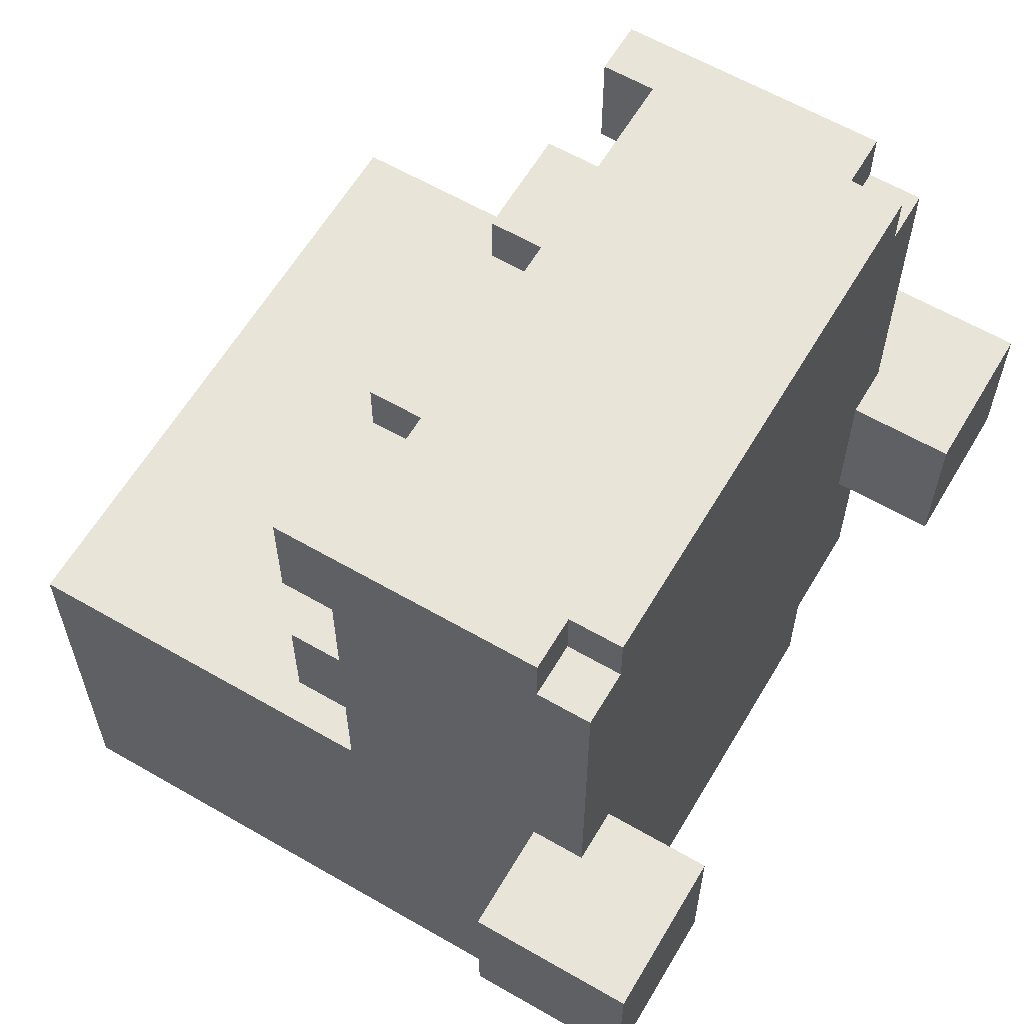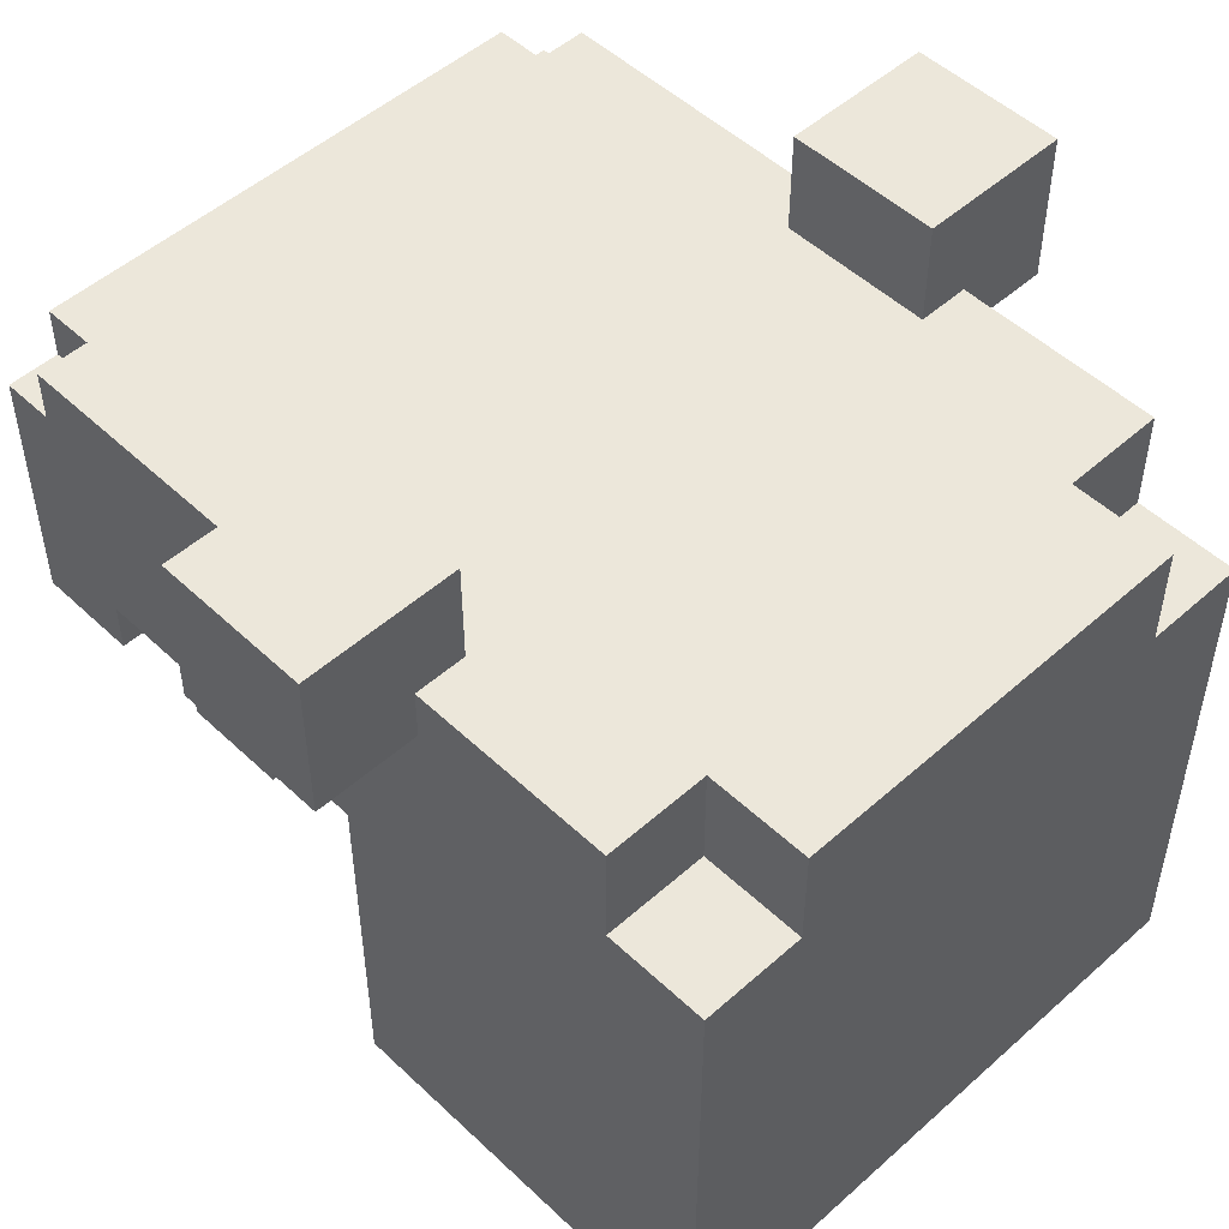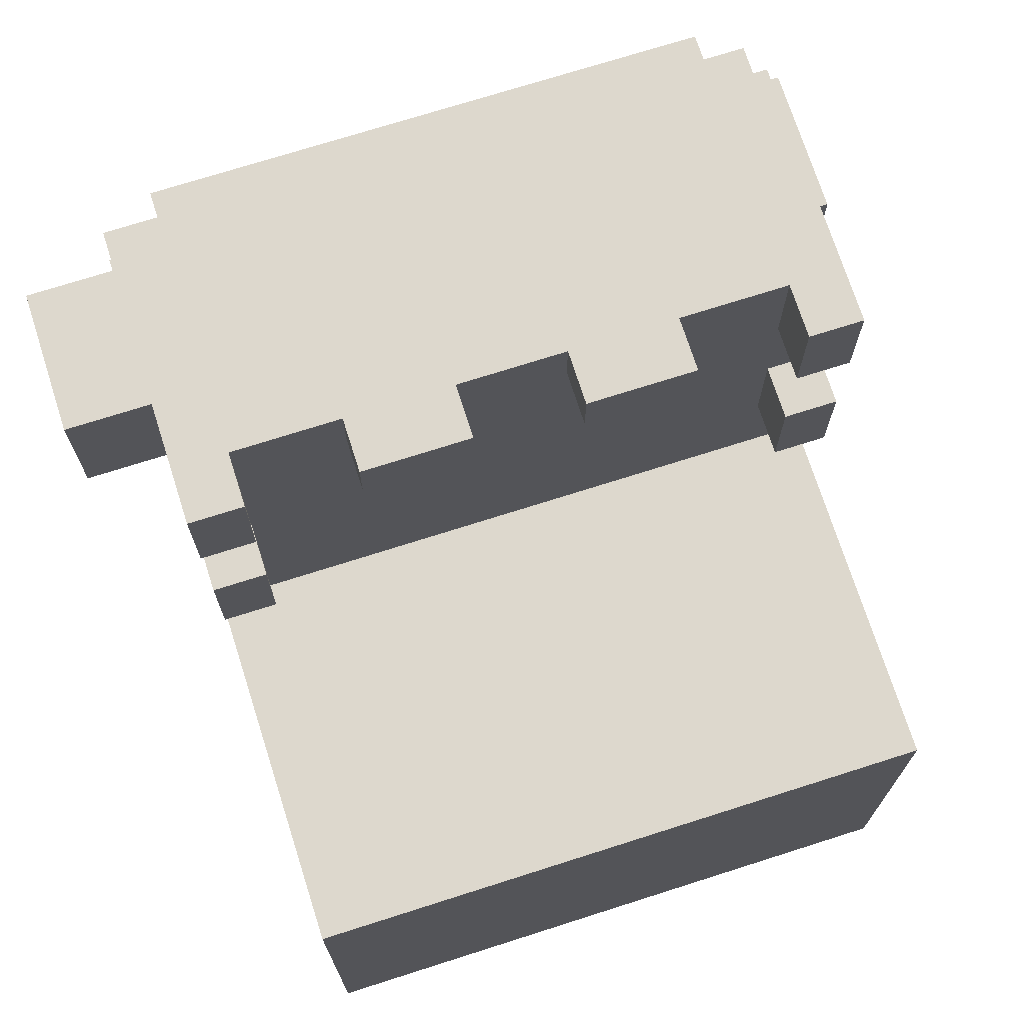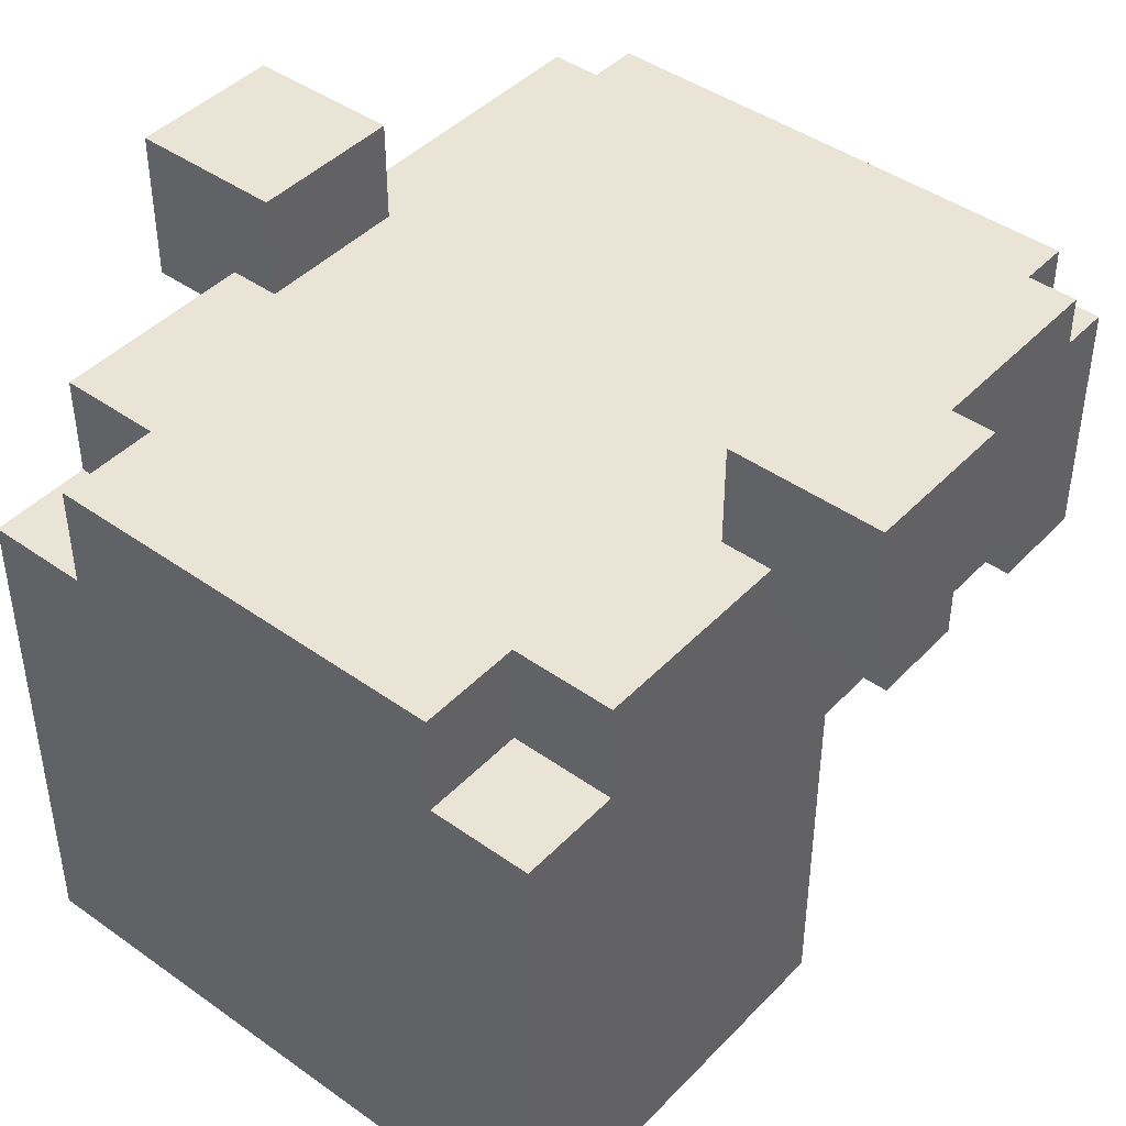
<metadata>
{"format":"obj","ext":"obj","renderer":"f3d","projection":"perspective","resolution":1024,"background":"white","views":[{"elev":61.3,"azim":120.5,"up":"+Z"},{"elev":50.5,"azim":135.8,"up":"+Y"},{"elev":72.2,"azim":-17.7,"up":"+Z"},{"elev":43.7,"azim":-140.1,"up":"+Y"}]}
</metadata>
<code>
o dino_body
v -0.7 2.7 0.5
v -0.7 2.7 0.2
v -0.7 2.8 0.5
v -0.7 2.8 0.3
v -0.7 3 0.5
v -0.7 3 0.3
v -0.7 3 0.2
v -0.5 1.6 0.4
v -0.5 1.6 0.3
v -0.5 1.6 -0.4
v -0.5 1.7 0.3
v -0.5 1.7 0
v -0.5 1.8 0
v -0.5 1.8 -0.3
v -0.5 2.2 1.2
v -0.5 2.2 1
v -0.5 2.2 0.8
v -0.5 2.2 0.6
v -0.5 2.3 1.2
v -0.5 2.3 1
v -0.5 2.3 0.8
v -0.5 2.3 0.6
v -0.5 2.3 0.4
v -0.5 2.3 -0.3
v -0.5 2.3 -0.4
v -0.5 2.6 1.2
v -0.5 2.6 1
v -0.5 2.6 -0.2
v -0.5 2.6 -0.4
v -0.5 2.7 1.2
v -0.5 2.7 1.1
v -0.5 2.7 0.5
v -0.5 2.7 0.2
v -0.5 2.8 1.1
v -0.5 2.8 1
v -0.5 2.8 0.5
v -0.5 2.8 0.2
v -0.5 2.8 -0.2
v -0.4 2.7 1.2
v -0.4 2.7 1.1
v -0.4 2.8 1.2
v -0.4 2.8 1.1
v -0.3 2.6 -0.2
v -0.3 2.6 -0.4
v -0.3 2.8 -0.2
v -0.3 2.8 -0.4
v -0.2 2.2 1.2
v -0.2 2.2 1.1
v -0.2 2.3 1.2
v -0.2 2.3 1.1
v 0.2 2.2 1.2
v 0.2 2.2 1.1
v 0.2 2.3 1.2
v 0.2 2.3 1.1
v 0.6 2.2 1.2
v 0.6 2.2 1
v 0.6 2.2 0.8
v 0.6 2.2 0.6
v 0.6 2.3 1.2
v 0.6 2.3 1
v 0.6 2.3 0.8
v 0.6 2.3 0.6
v 0.6 2.8 0.5
v 0.6 2.8 0.2
v 0.6 3 0.5
v 0.6 3 0.2
v -0.4 2.2 1.2
v -0.4 2.2 1
v -0.4 2.2 0.8
v -0.4 2.2 0.6
v -0.4 2.3 1.2
v -0.4 2.3 1
v -0.4 2.3 0.8
v -0.4 2.3 0.6
v -0.4 2.8 0.5
v -0.4 2.8 0.2
v -0.4 3 0.5
v -0.4 3 0.2
v 0 2.2 1.2
v 0 2.2 1.1
v 0 2.3 1.2
v 0 2.3 1.1
v 0.4 2.2 1.2
v 0.4 2.2 1.1
v 0.4 2.3 1.2
v 0.4 2.3 1.1
v 0.5 2.6 -0.2
v 0.5 2.6 -0.4
v 0.5 2.8 -0.2
v 0.5 2.8 -0.4
v 0.6 2.7 1.2
v 0.6 2.7 1.1
v 0.6 2.8 1.2
v 0.6 2.8 1.1
v 0.7 1.6 0.4
v 0.7 1.6 -0.4
v 0.7 1.7 0.4
v 0.7 1.7 -0.1
v 0.7 1.8 -0.1
v 0.7 1.8 -0.3
v 0.7 2.2 1.2
v 0.7 2.2 1
v 0.7 2.2 0.8
v 0.7 2.2 0.6
v 0.7 2.3 1.2
v 0.7 2.3 1
v 0.7 2.3 0.8
v 0.7 2.3 0.6
v 0.7 2.3 0.4
v 0.7 2.3 -0.3
v 0.7 2.3 -0.4
v 0.7 2.6 1.2
v 0.7 2.6 1
v 0.7 2.6 -0.2
v 0.7 2.6 -0.4
v 0.7 2.7 1.2
v 0.7 2.7 1.1
v 0.7 2.7 0.5
v 0.7 2.7 0.2
v 0.7 2.8 1.1
v 0.7 2.8 1
v 0.7 2.8 0.5
v 0.7 2.8 0.2
v 0.7 2.8 -0.2
v 0.9 2.7 0.5
v 0.9 2.7 0.2
v 0.9 2.8 0.5
v 0.9 2.8 0.3
v 0.9 3 0.5
v 0.9 3 0.3
v 0.9 3 0.2
v -0.5 2.2 1.2
v -0.5 2.3 1.2
v -0.5 2.6 1.2
v -0.5 2.7 1.2
v -0.4 2.2 1.2
v -0.4 2.3 1.2
v -0.4 2.7 1.2
v -0.4 2.8 1.2
v -0.3 2.6 1.2
v -0.3 2.8 1.2
v -0.2 2.2 1.2
v -0.2 2.3 1.2
v 0 2.2 1.2
v 0 2.3 1.2
v 0 2.7 1.2
v 0 2.8 1.2
v 0.2 2.2 1.2
v 0.2 2.3 1.2
v 0.2 2.7 1.2
v 0.2 2.8 1.2
v 0.4 2.2 1.2
v 0.4 2.3 1.2
v 0.5 2.6 1.2
v 0.5 2.8 1.2
v 0.6 2.2 1.2
v 0.6 2.3 1.2
v 0.6 2.7 1.2
v 0.6 2.8 1.2
v 0.7 2.2 1.2
v 0.7 2.3 1.2
v 0.7 2.6 1.2
v 0.7 2.7 1.2
v -0.5 2.7 1.1
v -0.5 2.8 1.1
v -0.4 2.7 1.1
v -0.4 2.8 1.1
v 0.6 2.7 1.1
v 0.6 2.8 1.1
v 0.7 2.7 1.1
v 0.7 2.8 1.1
v -0.5 2.2 0.8
v -0.5 2.3 0.8
v -0.4 2.2 0.8
v -0.4 2.3 0.8
v 0.6 2.2 0.8
v 0.6 2.3 0.8
v 0.7 2.2 0.8
v 0.7 2.3 0.8
v -0.7 2.7 0.5
v -0.7 2.8 0.5
v -0.7 3 0.5
v -0.5 2.7 0.5
v -0.5 2.8 0.5
v -0.5 3 0.5
v -0.4 2.8 0.5
v -0.4 3 0.5
v 0.6 2.8 0.5
v 0.6 3 0.5
v 0.7 2.7 0.5
v 0.7 2.8 0.5
v 0.7 3 0.5
v 0.9 2.7 0.5
v 0.9 2.8 0.5
v 0.9 3 0.5
v -0.5 1.6 0.4
v -0.5 2.3 0.4
v -0.4 1.9 0.4
v -0.4 2.3 0.4
v -0.1 1.9 0.4
v -0.1 2 0.4
v 0.3 1.9 0.4
v 0.3 2 0.4
v 0.6 1.6 0.4
v 0.6 1.7 0.4
v 0.6 1.9 0.4
v 0.6 2.3 0.4
v 0.7 1.6 0.4
v 0.7 1.7 0.4
v 0.7 2.3 0.4
v -0.2 2.2 1.1
v -0.2 2.3 1.1
v 0 2.2 1.1
v 0 2.3 1.1
v 0.2 2.2 1.1
v 0.2 2.3 1.1
v 0.4 2.2 1.1
v 0.4 2.3 1.1
v -0.5 2.2 1
v -0.5 2.3 1
v -0.4 2.2 1
v -0.4 2.3 1
v 0.6 2.2 1
v 0.6 2.3 1
v 0.7 2.2 1
v 0.7 2.3 1
v -0.5 2.2 0.6
v -0.5 2.3 0.6
v -0.4 2.2 0.6
v -0.4 2.3 0.6
v 0.6 2.2 0.6
v 0.6 2.3 0.6
v 0.7 2.2 0.6
v 0.7 2.3 0.6
v -0.7 2.7 0.2
v -0.7 3 0.2
v -0.5 2.7 0.2
v -0.5 2.8 0.2
v -0.4 2.8 0.2
v -0.4 3 0.2
v 0.6 2.8 0.2
v 0.6 3 0.2
v 0.7 2.7 0.2
v 0.7 2.8 0.2
v 0.9 2.7 0.2
v 0.9 3 0.2
v -0.5 2.6 -0.2
v -0.5 2.8 -0.2
v -0.3 2.6 -0.2
v -0.3 2.8 -0.2
v 0.5 2.6 -0.2
v 0.5 2.8 -0.2
v 0.7 2.6 -0.2
v 0.7 2.8 -0.2
v -0.5 1.6 -0.4
v -0.5 2.3 -0.4
v -0.5 2.6 -0.4
v -0.4 1.7 -0.4
v -0.4 2.3 -0.4
v -0.3 2.6 -0.4
v -0.3 2.8 -0.4
v 0 1.7 -0.4
v 0 2.4 -0.4
v 0.2 1.7 -0.4
v 0.2 2.4 -0.4
v 0.5 2.6 -0.4
v 0.5 2.8 -0.4
v 0.6 1.7 -0.4
v 0.6 2.3 -0.4
v 0.7 1.6 -0.4
v 0.7 2.3 -0.4
v 0.7 2.6 -0.4
v -0.5 1.6 0.4
v 0.6 1.6 0.4
v 0.7 1.6 0.4
v -0.5 1.6 0.3
v -0.4 1.6 0.3
v -0.4 1.6 -0.3
v 0.6 1.6 -0.3
v -0.5 1.6 -0.4
v 0.7 1.6 -0.4
v -0.5 2.2 1.2
v -0.4 2.2 1.2
v -0.2 2.2 1.2
v 0 2.2 1.2
v 0.2 2.2 1.2
v 0.4 2.2 1.2
v 0.6 2.2 1.2
v 0.7 2.2 1.2
v -0.2 2.2 1.1
v 0 2.2 1.1
v 0.2 2.2 1.1
v 0.4 2.2 1.1
v -0.5 2.2 1
v -0.4 2.2 1
v 0.6 2.2 1
v 0.7 2.2 1
v -0.5 2.2 0.8
v -0.4 2.2 0.8
v 0.6 2.2 0.8
v 0.7 2.2 0.8
v -0.5 2.2 0.6
v -0.4 2.2 0.6
v 0.6 2.2 0.6
v 0.7 2.2 0.6
v -0.4 2.3 1.2
v -0.2 2.3 1.2
v 0 2.3 1.2
v 0.2 2.3 1.2
v 0.4 2.3 1.2
v 0.6 2.3 1.2
v -0.2 2.3 1.1
v 0 2.3 1.1
v 0.2 2.3 1.1
v 0.4 2.3 1.1
v -0.5 2.3 1
v -0.4 2.3 1
v 0.6 2.3 1
v 0.7 2.3 1
v -0.5 2.3 0.8
v -0.4 2.3 0.8
v 0.6 2.3 0.8
v 0.7 2.3 0.8
v -0.5 2.3 0.6
v -0.4 2.3 0.6
v 0.6 2.3 0.6
v 0.7 2.3 0.6
v -0.5 2.3 0.4
v -0.4 2.3 0.4
v 0.6 2.3 0.4
v 0.7 2.3 0.4
v -0.7 2.7 0.5
v -0.5 2.7 0.5
v 0.7 2.7 0.5
v 0.9 2.7 0.5
v -0.7 2.7 0.2
v -0.5 2.7 0.2
v 0.7 2.7 0.2
v 0.9 2.7 0.2
v -0.5 2.6 -0.2
v -0.3 2.6 -0.2
v 0.5 2.6 -0.2
v 0.7 2.6 -0.2
v -0.5 2.6 -0.4
v -0.3 2.6 -0.4
v 0.5 2.6 -0.4
v 0.7 2.6 -0.4
v -0.5 2.7 1.2
v -0.4 2.7 1.2
v 0.6 2.7 1.2
v 0.7 2.7 1.2
v -0.5 2.7 1.1
v -0.4 2.7 1.1
v 0.6 2.7 1.1
v 0.7 2.7 1.1
v -0.4 2.8 1.2
v -0.3 2.8 1.2
v 0 2.8 1.2
v 0.2 2.8 1.2
v 0.5 2.8 1.2
v 0.6 2.8 1.2
v -0.5 2.8 1.1
v -0.4 2.8 1.1
v 0.6 2.8 1.1
v 0.7 2.8 1.1
v -0.5 2.8 1
v -0.3 2.8 1
v 0.5 2.8 1
v 0.7 2.8 1
v -0.1 2.8 0.9
v 0 2.8 0.9
v 0.2 2.8 0.9
v 0.3 2.8 0.9
v -0.1 2.8 0.8
v 0 2.8 0.8
v 0.2 2.8 0.8
v 0.3 2.8 0.8
v -0.1 2.8 0.7
v 0 2.8 0.7
v 0.2 2.8 0.7
v 0.3 2.8 0.7
v -0.1 2.8 0.6
v 0 2.8 0.6
v 0.2 2.8 0.6
v 0.3 2.8 0.6
v -0.5 2.8 0.5
v -0.4 2.8 0.5
v 0 2.8 0.5
v 0.2 2.8 0.5
v 0.6 2.8 0.5
v 0.7 2.8 0.5
v -0.5 2.8 0.2
v -0.4 2.8 0.2
v 0.6 2.8 0.2
v 0.7 2.8 0.2
v 0 2.8 0.1
v 0.2 2.8 0.1
v -0.5 2.8 -0.2
v -0.3 2.8 -0.2
v 0.5 2.8 -0.2
v 0.7 2.8 -0.2
v 0 2.8 -0.3
v 0.2 2.8 -0.3
v -0.3 2.8 -0.4
v 0.5 2.8 -0.4
v -0.7 3 0.5
v -0.5 3 0.5
v -0.4 3 0.5
v 0.6 3 0.5
v 0.7 3 0.5
v 0.9 3 0.5
v -0.7 3 0.3
v -0.5 3 0.3
v 0.7 3 0.3
v 0.9 3 0.3
v -0.7 3 0.2
v -0.4 3 0.2
v 0.6 3 0.2
v 0.9 3 0.2
f 3 2 1
f 4 2 3
f 5 4 3
f 6 2 4
f 6 4 5
f 7 2 6
f 11 9 8
f 11 10 9
f 12 10 11
f 13 12 11
f 13 10 12
f 14 10 13
f 19 16 15
f 20 16 19
f 21 18 17
f 22 18 21
f 23 11 8
f 23 13 11
f 23 14 13
f 24 10 14
f 24 14 23
f 25 10 24
f 26 22 21
f 26 21 20
f 26 25 24
f 26 24 23
f 26 23 22
f 26 20 19
f 27 25 26
f 28 25 27
f 29 25 28
f 30 27 26
f 31 27 30
f 32 28 27
f 33 28 32
f 34 27 31
f 35 32 27
f 35 27 34
f 36 32 35
f 37 28 33
f 38 28 37
f 41 40 39
f 42 40 41
f 45 44 43
f 46 44 45
f 49 48 47
f 50 48 49
f 53 52 51
f 54 52 53
f 59 56 55
f 60 56 59
f 61 58 57
f 62 58 61
f 65 64 63
f 66 64 65
f 67 68 71
f 71 68 72
f 69 70 73
f 73 70 74
f 75 76 77
f 77 76 78
f 79 80 81
f 81 80 82
f 83 84 85
f 85 84 86
f 87 88 89
f 89 88 90
f 91 92 93
f 93 92 94
f 95 96 97
f 97 96 98
f 97 98 99
f 98 96 99
f 99 96 100
f 101 102 105
f 105 102 106
f 103 104 107
f 107 104 108
f 97 99 109
f 99 100 109
f 100 96 110
f 109 100 110
f 110 96 111
f 107 108 112
f 106 107 112
f 110 111 112
f 109 110 112
f 108 109 112
f 105 106 112
f 112 111 113
f 113 111 114
f 114 111 115
f 112 113 116
f 116 113 117
f 113 114 118
f 118 114 119
f 117 113 120
f 113 118 121
f 120 113 121
f 121 118 122
f 119 114 123
f 123 114 124
f 125 126 127
f 127 126 128
f 127 128 129
f 128 126 130
f 129 128 130
f 130 126 131
f 136 133 132
f 137 134 133
f 137 133 136
f 138 135 134
f 140 134 137
f 140 139 138
f 140 138 134
f 141 139 140
f 143 140 137
f 143 141 140
f 144 143 142
f 145 141 143
f 145 143 144
f 146 141 145
f 147 141 146
f 149 146 145
f 150 147 146
f 150 146 149
f 151 147 150
f 152 149 148
f 153 150 149
f 153 149 152
f 153 151 150
f 154 151 153
f 155 151 154
f 157 154 153
f 158 155 154
f 159 155 158
f 160 157 156
f 161 154 157
f 161 157 160
f 162 158 154
f 162 154 161
f 163 158 162
f 166 165 164
f 167 165 166
f 170 169 168
f 171 169 170
f 174 173 172
f 175 173 174
f 178 177 176
f 179 177 178
f 183 181 180
f 184 182 181
f 184 181 183
f 185 182 184
f 186 185 184
f 187 185 186
f 191 189 188
f 192 189 191
f 193 191 190
f 194 192 191
f 194 191 193
f 195 192 194
f 198 197 196
f 199 197 198
f 200 198 196
f 200 199 198
f 201 199 200
f 202 200 196
f 202 201 200
f 203 199 201
f 203 201 202
f 204 202 196
f 205 202 204
f 206 203 202
f 206 202 205
f 207 199 203
f 207 203 206
f 208 205 204
f 209 206 205
f 209 205 208
f 209 207 206
f 210 207 209
f 211 212 213
f 213 212 214
f 215 216 217
f 217 216 218
f 219 220 221
f 221 220 222
f 223 224 225
f 225 224 226
f 227 228 229
f 229 228 230
f 231 232 233
f 233 232 234
f 235 236 237
f 237 236 238
f 238 236 239
f 239 236 240
f 241 242 244
f 243 244 245
f 244 242 246
f 245 244 246
f 247 248 249
f 249 248 250
f 251 252 253
f 253 252 254
f 255 256 258
f 256 257 259
f 258 256 259
f 258 259 260
f 259 257 260
f 255 258 262
f 260 261 262
f 258 260 262
f 262 261 263
f 255 262 264
f 262 263 264
f 263 261 265
f 264 263 265
f 264 265 266
f 265 261 266
f 266 261 267
f 255 264 268
f 264 266 268
f 268 266 269
f 255 268 270
f 268 269 270
f 269 266 271
f 270 269 271
f 271 266 272
f 276 274 273
f 277 274 276
f 278 277 276
f 278 274 277
f 279 275 274
f 279 274 278
f 280 278 276
f 280 279 278
f 281 275 279
f 281 279 280
f 290 285 284
f 291 285 290
f 292 287 286
f 293 287 292
f 294 283 282
f 295 283 294
f 296 289 288
f 297 289 296
f 302 299 298
f 303 299 302
f 304 301 300
f 305 301 304
f 312 307 306
f 313 309 308
f 314 309 313
f 315 311 310
f 317 314 313
f 317 315 314
f 317 312 306
f 317 313 312
f 318 311 315
f 318 315 317
f 320 317 316
f 320 319 318
f 320 318 317
f 321 319 320
f 322 319 321
f 323 319 322
f 325 322 321
f 326 322 325
f 328 325 324
f 328 327 326
f 328 326 325
f 329 327 328
f 330 327 329
f 331 327 330
f 336 333 332
f 337 333 336
f 338 335 334
f 339 335 338
f 340 341 344
f 344 341 345
f 342 343 346
f 346 343 347
f 348 349 352
f 352 349 353
f 350 351 354
f 354 351 355
f 356 357 363
f 360 361 364
f 362 363 366
f 357 358 367
f 366 363 367
f 363 357 367
f 364 365 368
f 359 360 368
f 360 364 368
f 368 365 369
f 367 358 370
f 366 367 370
f 358 359 371
f 370 358 371
f 368 369 372
f 371 359 372
f 359 368 372
f 372 369 373
f 366 370 374
f 370 371 374
f 372 373 374
f 371 372 374
f 374 373 375
f 375 373 376
f 373 369 377
f 376 373 377
f 366 374 378
f 374 375 378
f 375 376 379
f 378 375 379
f 376 377 380
f 379 376 380
f 377 369 381
f 380 377 381
f 366 378 382
f 379 380 382
f 380 381 382
f 378 379 382
f 382 381 383
f 383 381 384
f 381 369 385
f 384 381 385
f 366 382 386
f 382 383 386
f 386 383 387
f 383 384 388
f 387 383 388
f 384 385 389
f 388 384 389
f 385 369 390
f 389 385 390
f 390 369 391
f 388 389 393
f 389 390 393
f 387 388 393
f 393 390 394
f 392 393 396
f 394 395 396
f 393 394 396
f 396 395 397
f 392 396 398
f 398 396 399
f 397 395 400
f 400 395 401
f 399 396 402
f 396 397 402
f 397 400 403
f 402 397 403
f 399 402 404
f 402 403 404
f 403 400 405
f 404 403 405
f 406 407 412
f 407 408 413
f 412 407 413
f 410 411 414
f 409 410 414
f 414 411 415
f 412 413 416
f 413 408 417
f 416 413 417
f 409 414 418
f 414 415 418
f 418 415 419

</code>
